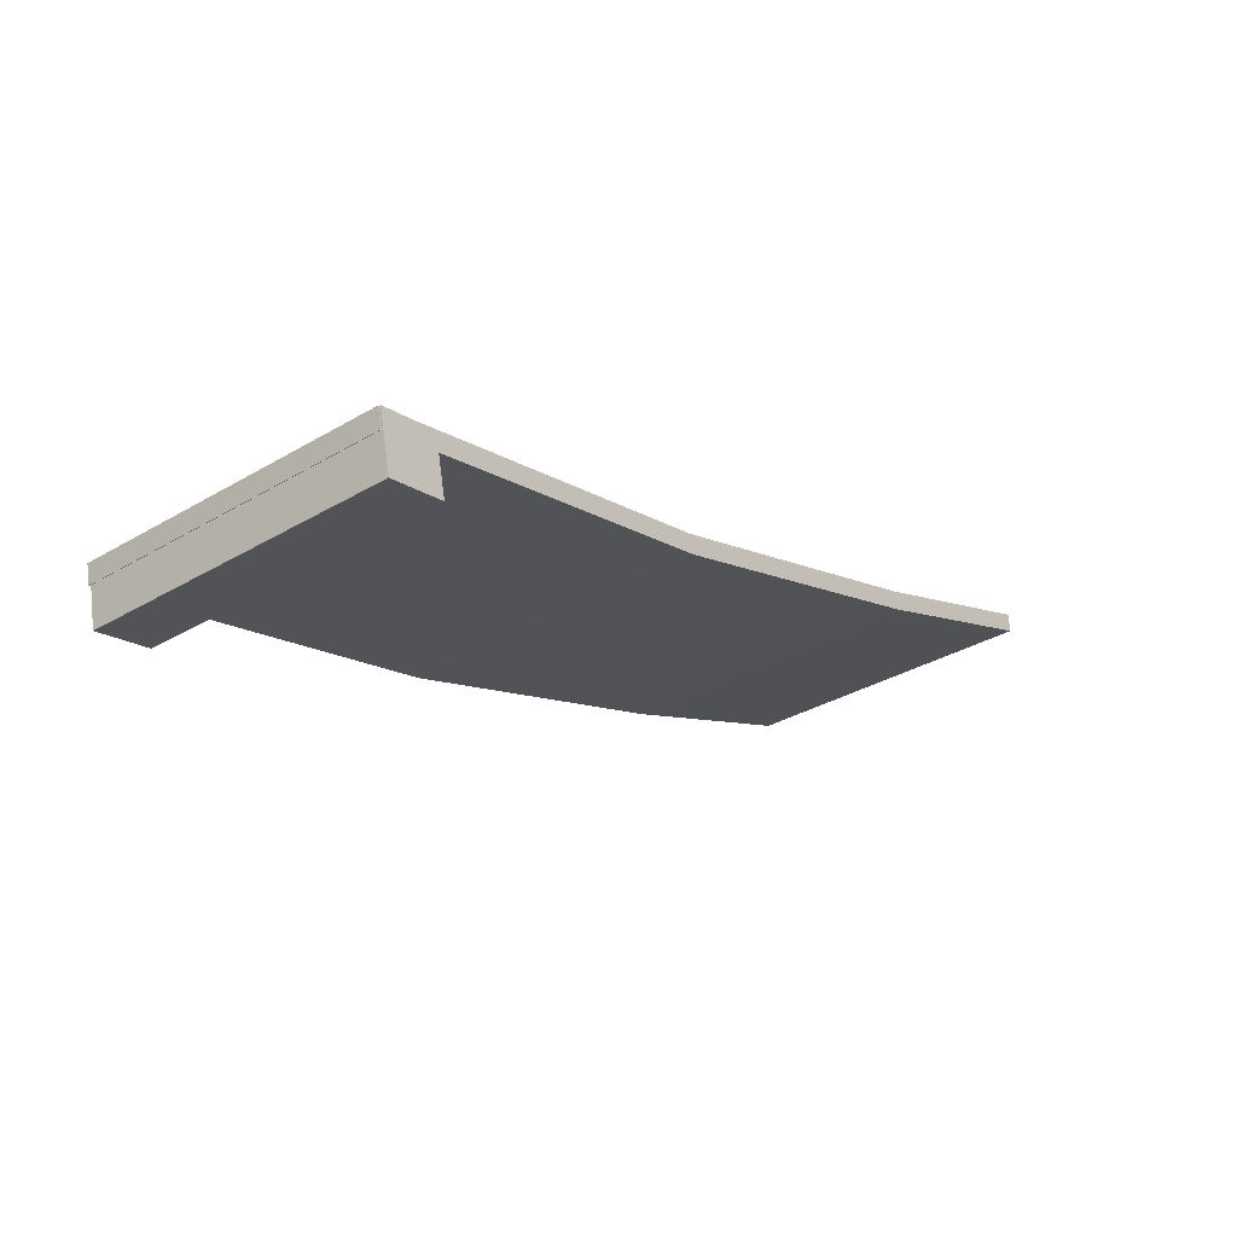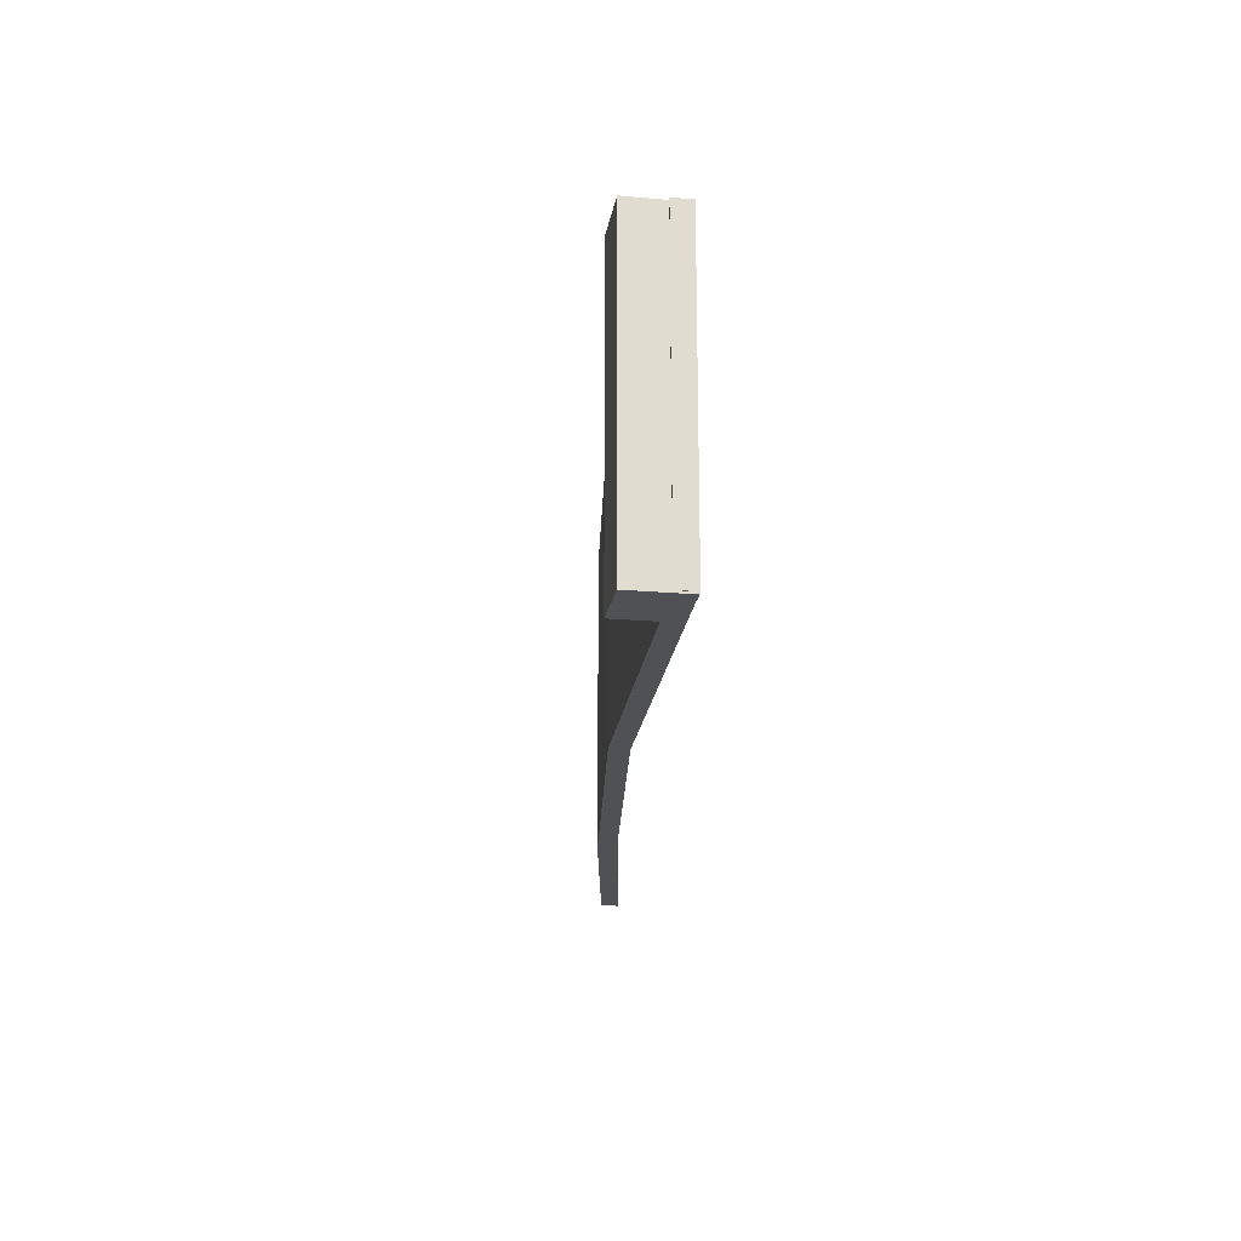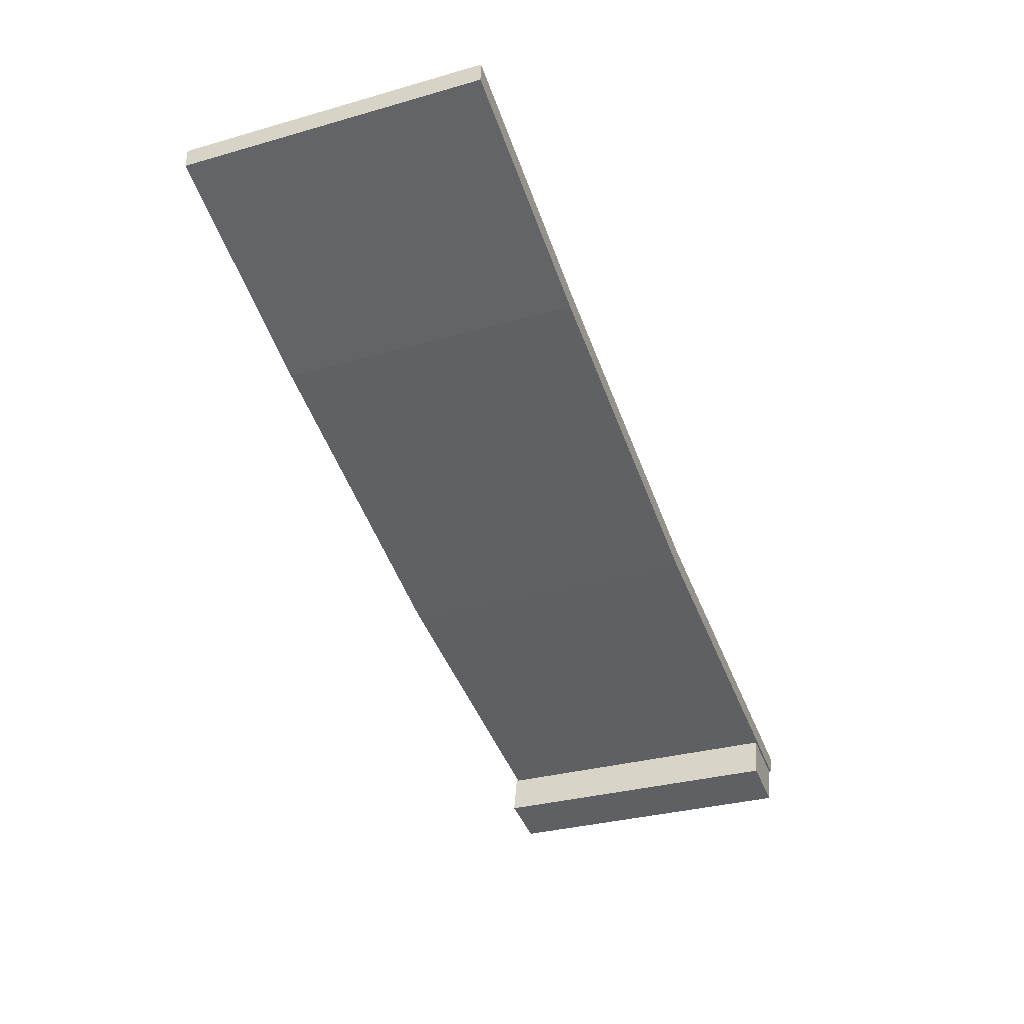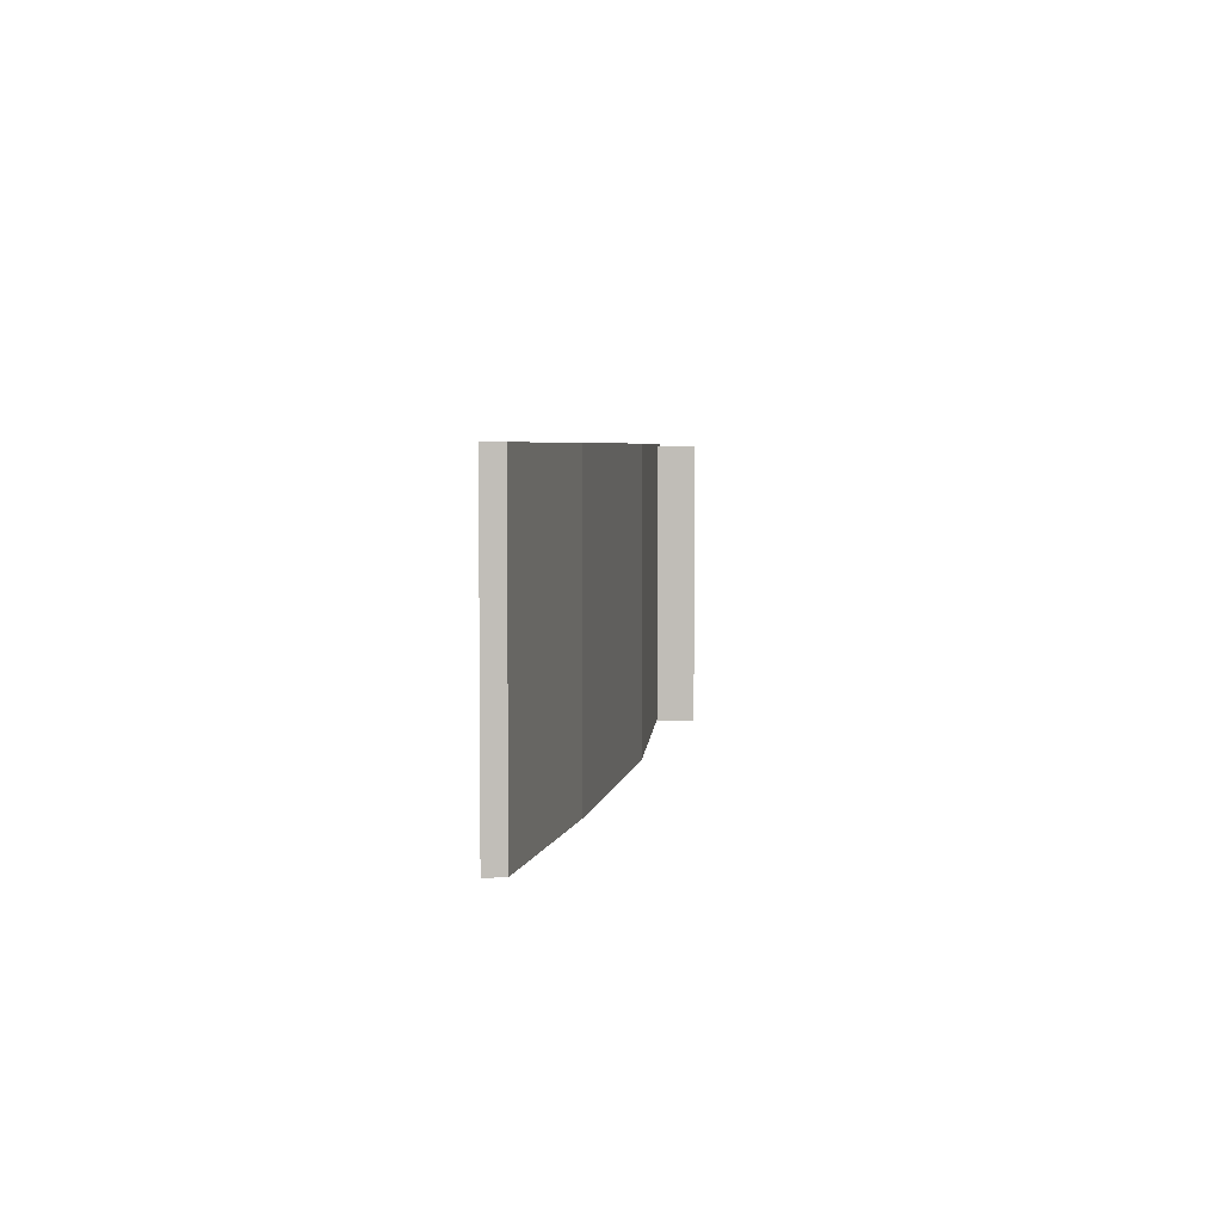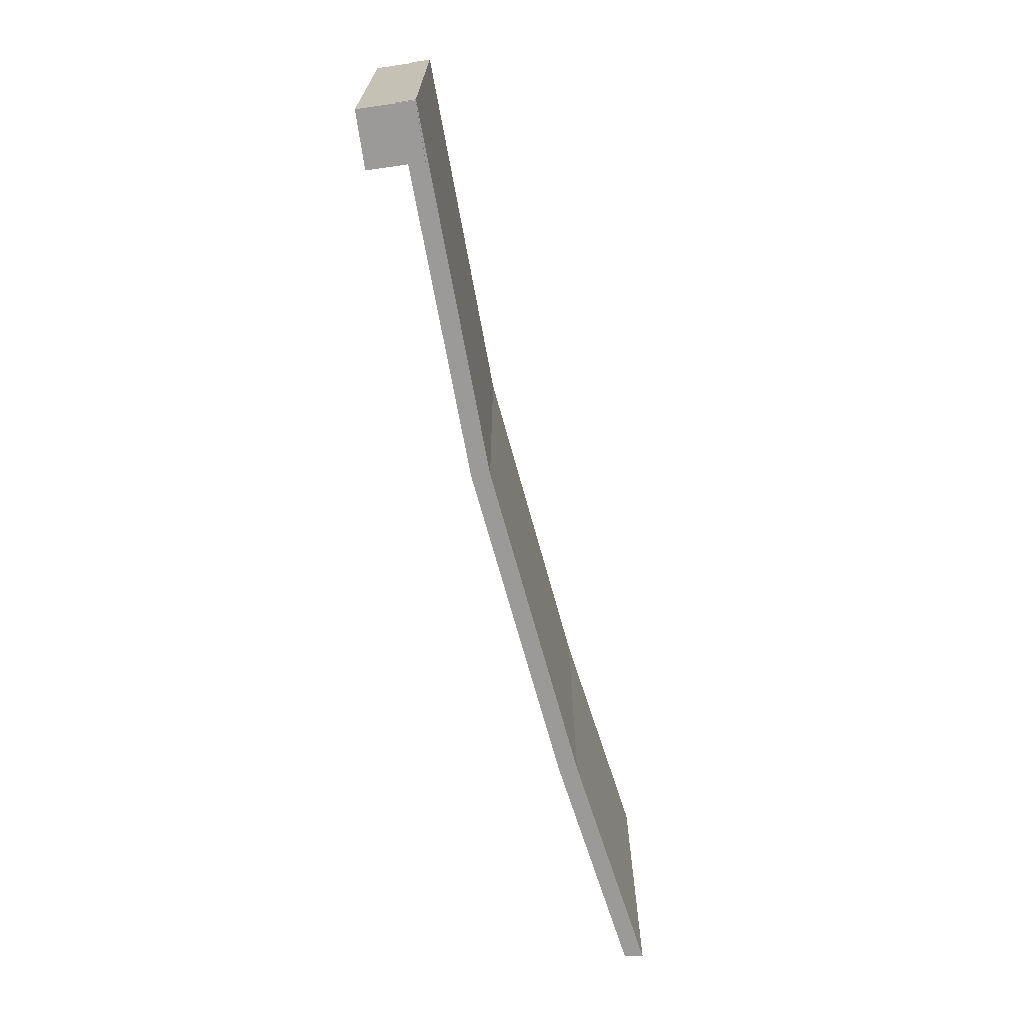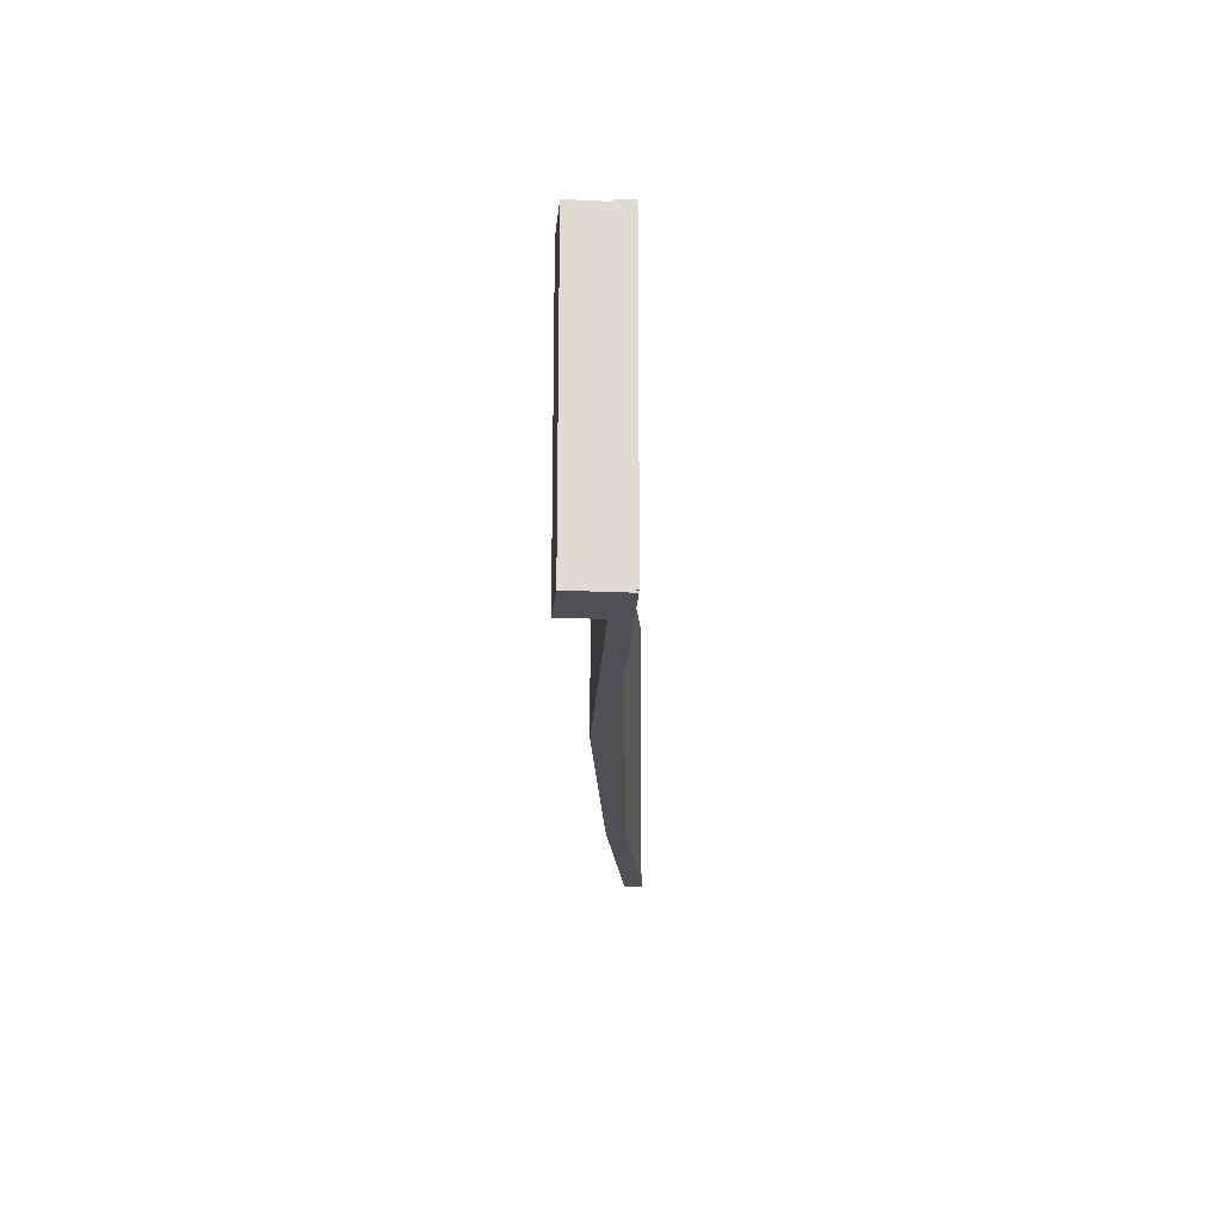
<metadata>
{"format":"obj","ext":"obj","renderer":"f3d","projection":"perspective","resolution":1024,"background":"white","views":[{"elev":-33.7,"azim":128.5,"up":"+Y"},{"elev":-20.1,"azim":68.2,"up":"+Z"},{"elev":-31.6,"azim":-68.1,"up":"+Y"},{"elev":4.3,"azim":-100.8,"up":"+Z"},{"elev":-69.3,"azim":85.6,"up":"+Z"},{"elev":-19.4,"azim":72.4,"up":"+Z"}]}
</metadata>
<code>
o cube
v 1.957 -0.1831 -0.00625
v 1.774 -0.1425 -0.00625
v 1.814 0.04059 -0.00625
v 1.997 4.97e-06 -0.00625
v 1.957 -0.1831 0.9937
v 1.997 4.97e-06 0.9937
v 1.774 -0.1425 0.9937
v 1.814 0.04059 0.9937
f 1 2 3 4
f 5 1 4 6
f 7 5 6 8
f 2 7 8 3
f 8 6 4 3
f 2 1 5 7
o plane
v 2 0 1
v 2 0 0
v -1 1 1
v -1 1 0
v -0.25 0.6937 0
v -0.25 0.6937 1
v 0.8125 0.3125 0
v 0.8125 0.3125 1
v -0.2554 0.63 1
v 0.8015 0.2507 0
v 0.8015 0.2507 1
v -0.2554 0.63 0
v 1.986 -0.06082 0
v 1.986 -0.06082 1
v -1.003 0.9354 1
v -1.003 0.9354 0
f 20 17 23 24
f 18 19 17 20
f 19 18 21 22
f 11 14 13 12
f 10 15 16 9
f 14 16 15 13
f 14 17 19 16
f 15 18 20 13
f 10 21 18 15
f 16 19 22 9
f 21 22 9 10
f 11 23 17 14
f 13 20 24 12
f 12 24 23 11

</code>
